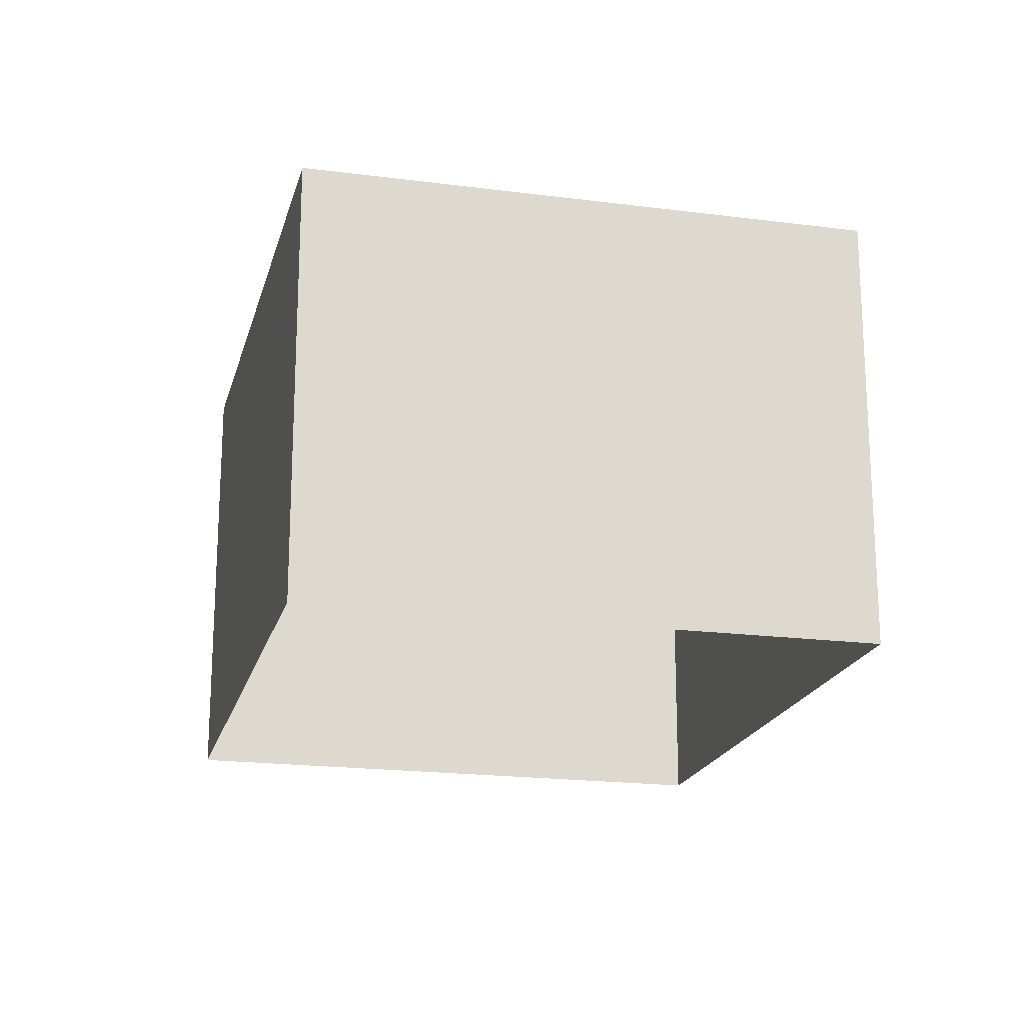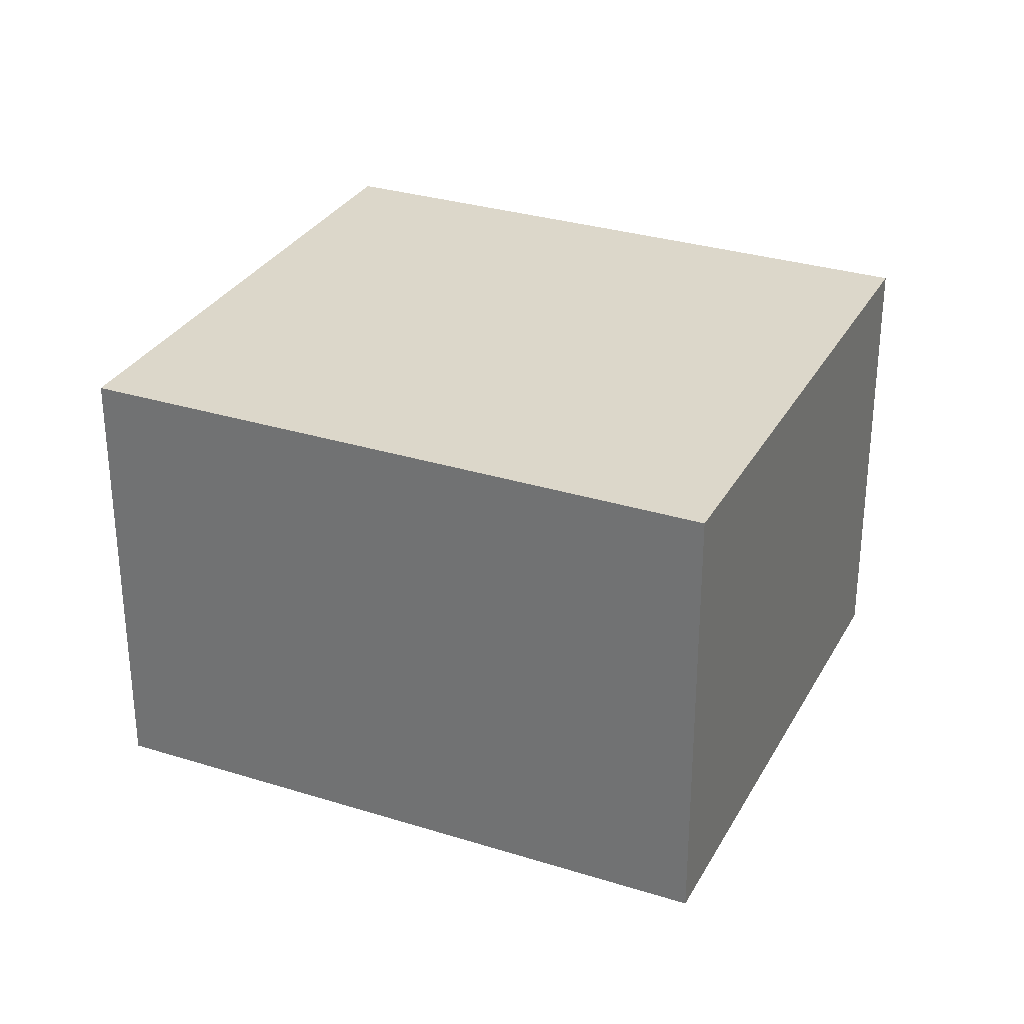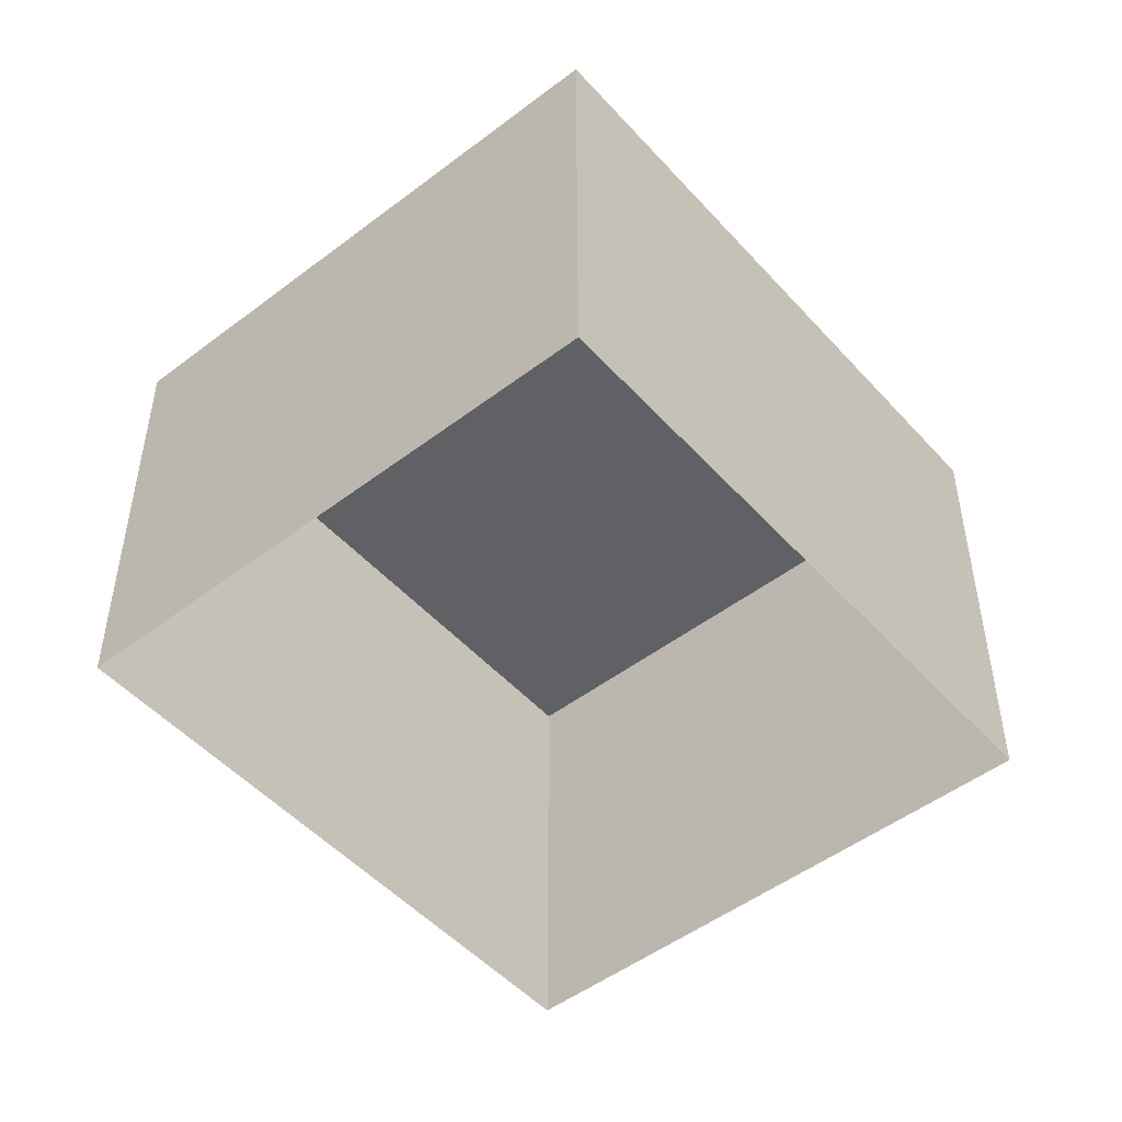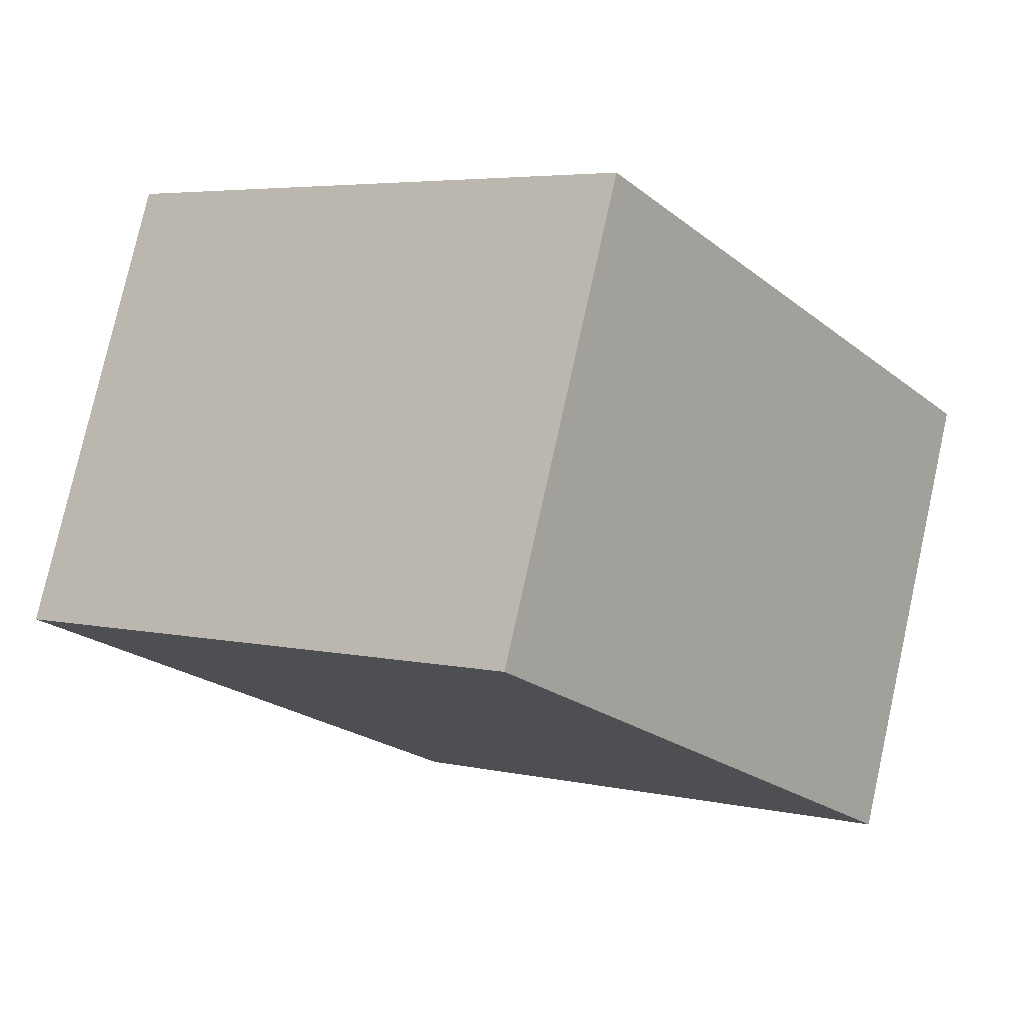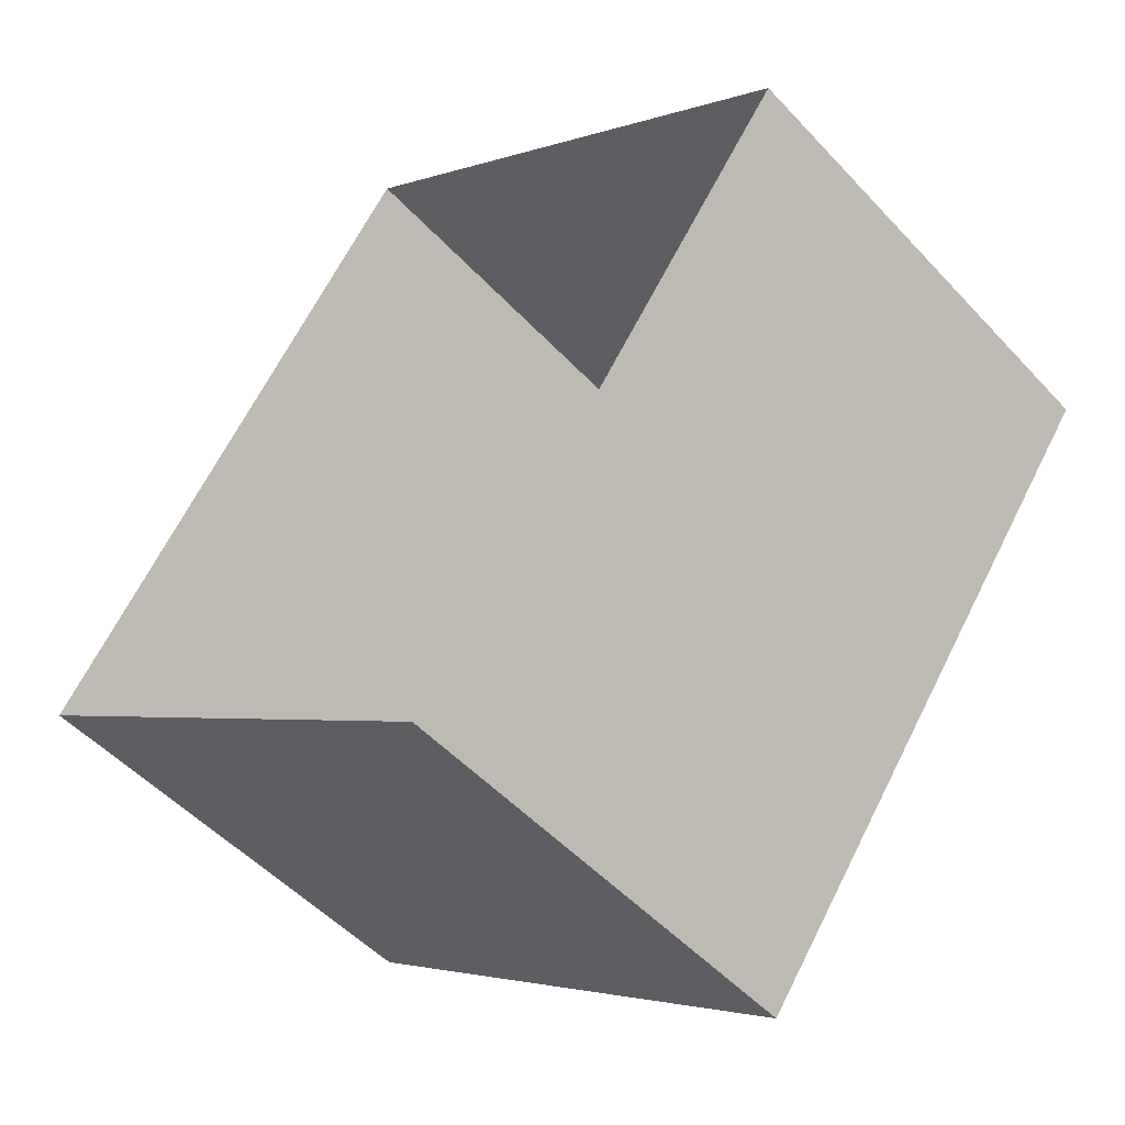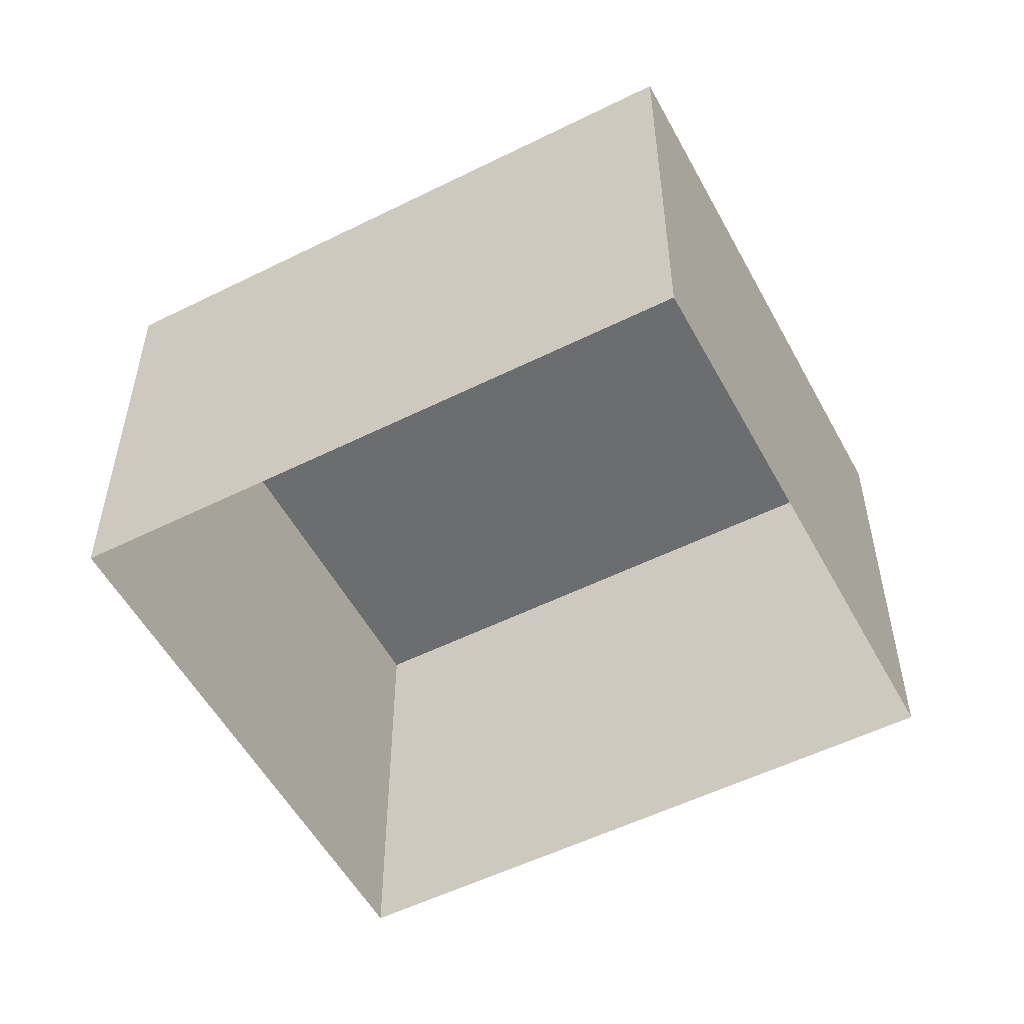
<metadata>
{"format":"obj","ext":"obj","renderer":"f3d","projection":"perspective","resolution":1024,"background":"white","views":[{"elev":-19.5,"azim":-157.4,"up":"+Z"},{"elev":30.6,"azim":-29.4,"up":"+Z"},{"elev":-49.5,"azim":76.3,"up":"+Z"},{"elev":78.0,"azim":12.5,"up":"+Y"},{"elev":-50.8,"azim":-139.0,"up":"+Y"},{"elev":-53.9,"azim":-25.8,"up":"+Z"}]}
</metadata>
<code>
v -1.135e+04 -3.77e+04 30.56
v -1.135e+04 -3.769e+04 30.56
v -1.134e+04 -3.769e+04 30.56
v -1.135e+04 -3.769e+04 30.56
v -1.135e+04 -3.769e+04 36.03
v -1.135e+04 -3.77e+04 36.03
v -1.134e+04 -3.769e+04 36.03
v -1.135e+04 -3.769e+04 36.03
f 1 2 3
f 1 4 2
f 5 6 7
f 5 8 6
f 6 1 3
f 7 6 3
f 8 4 1
f 6 8 1
f 8 2 4
f 8 5 2
f 5 3 2
f 5 7 3

</code>
